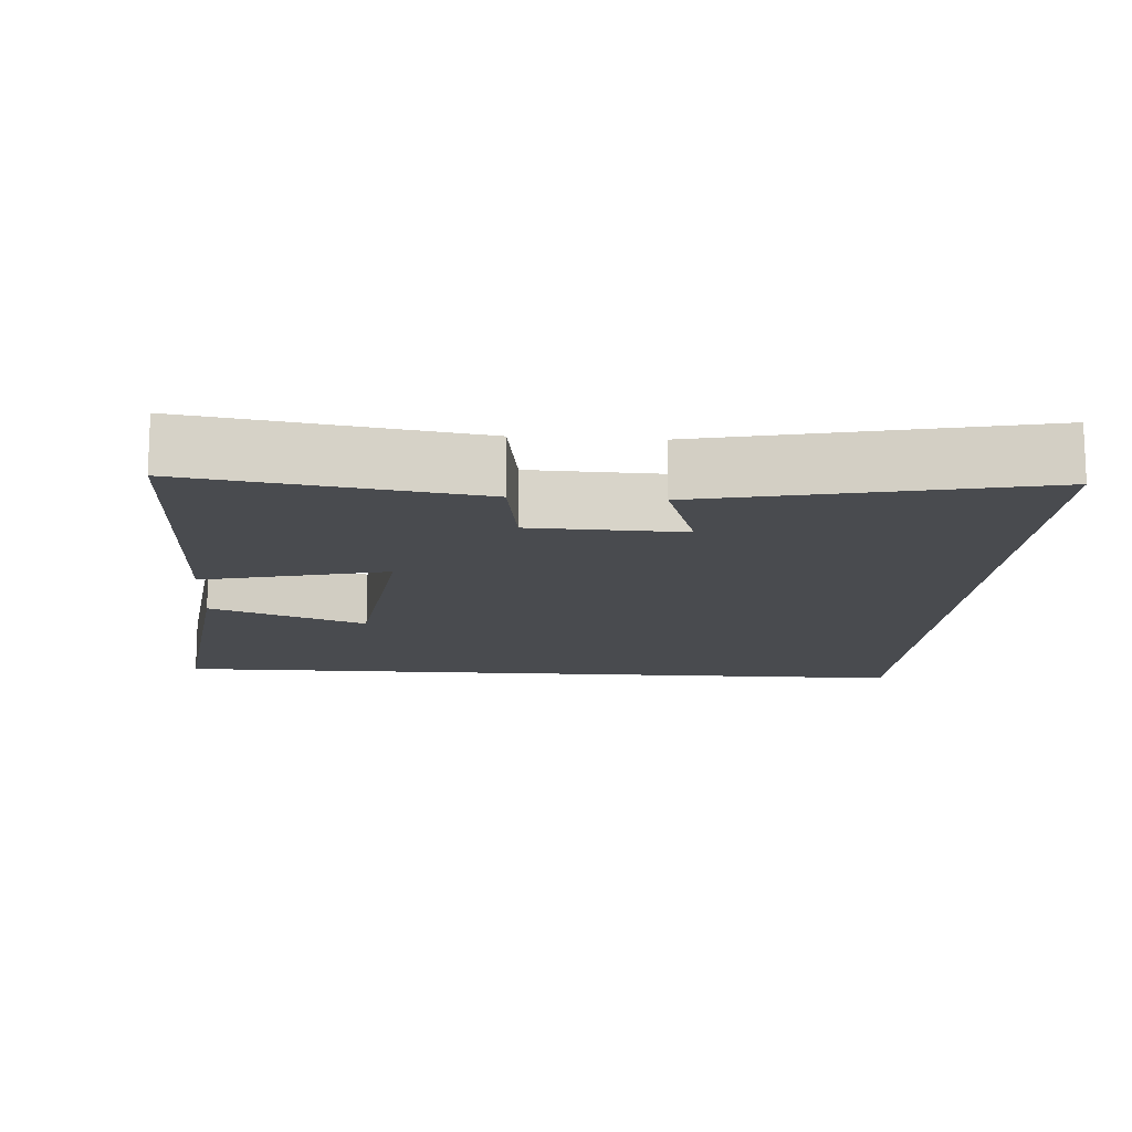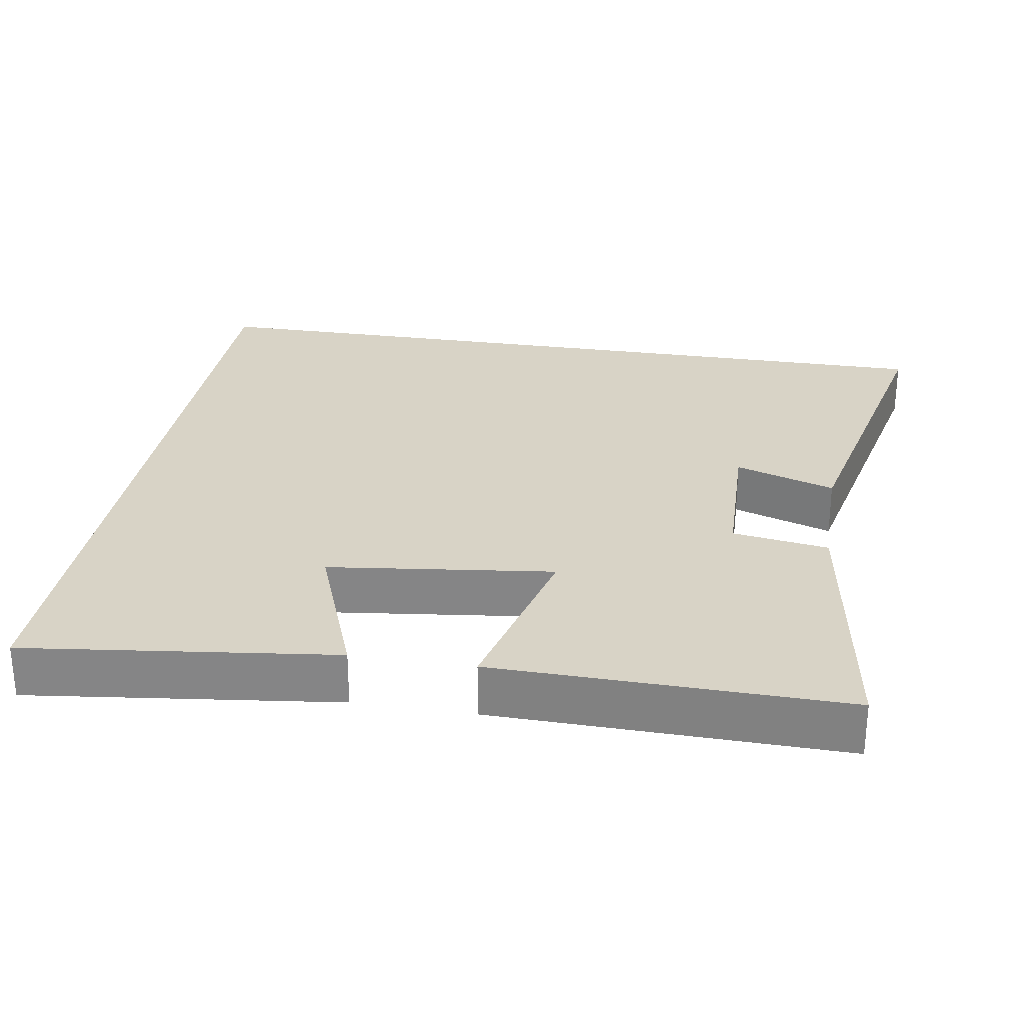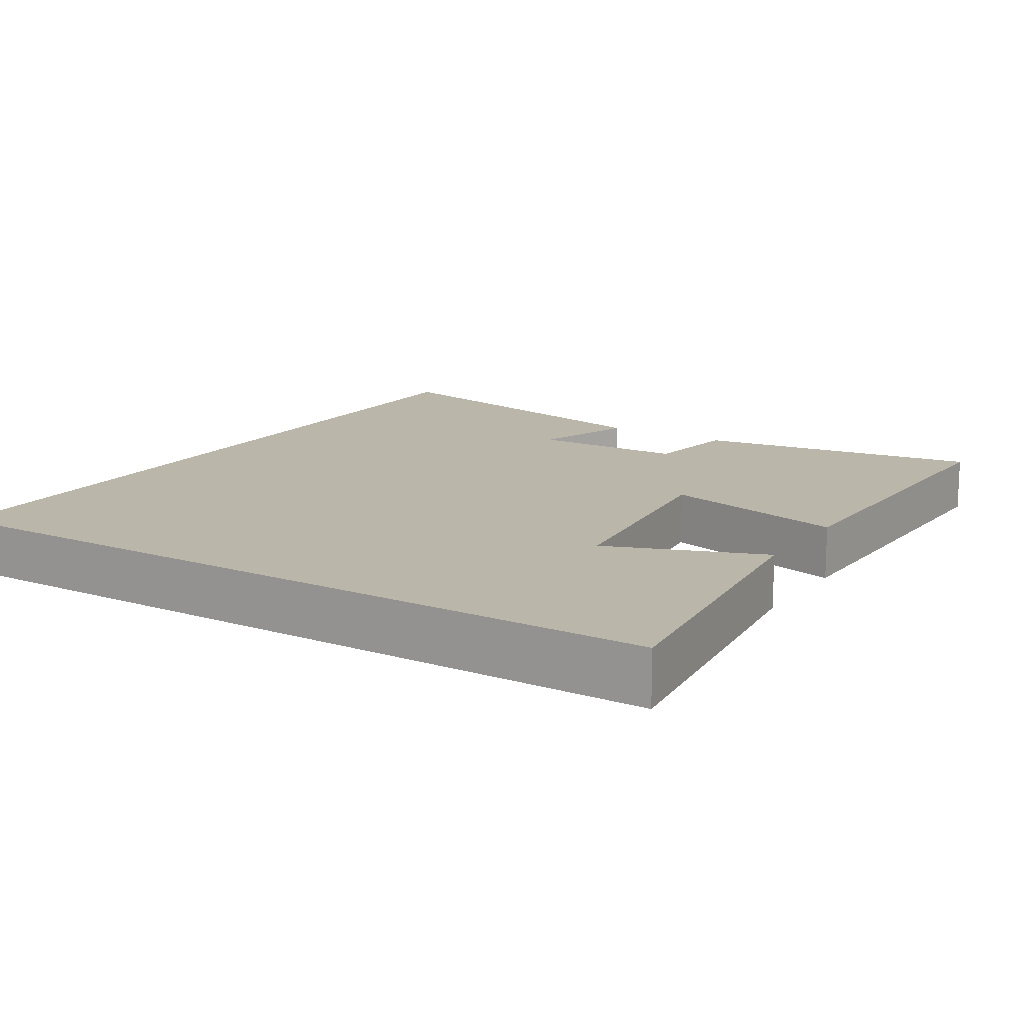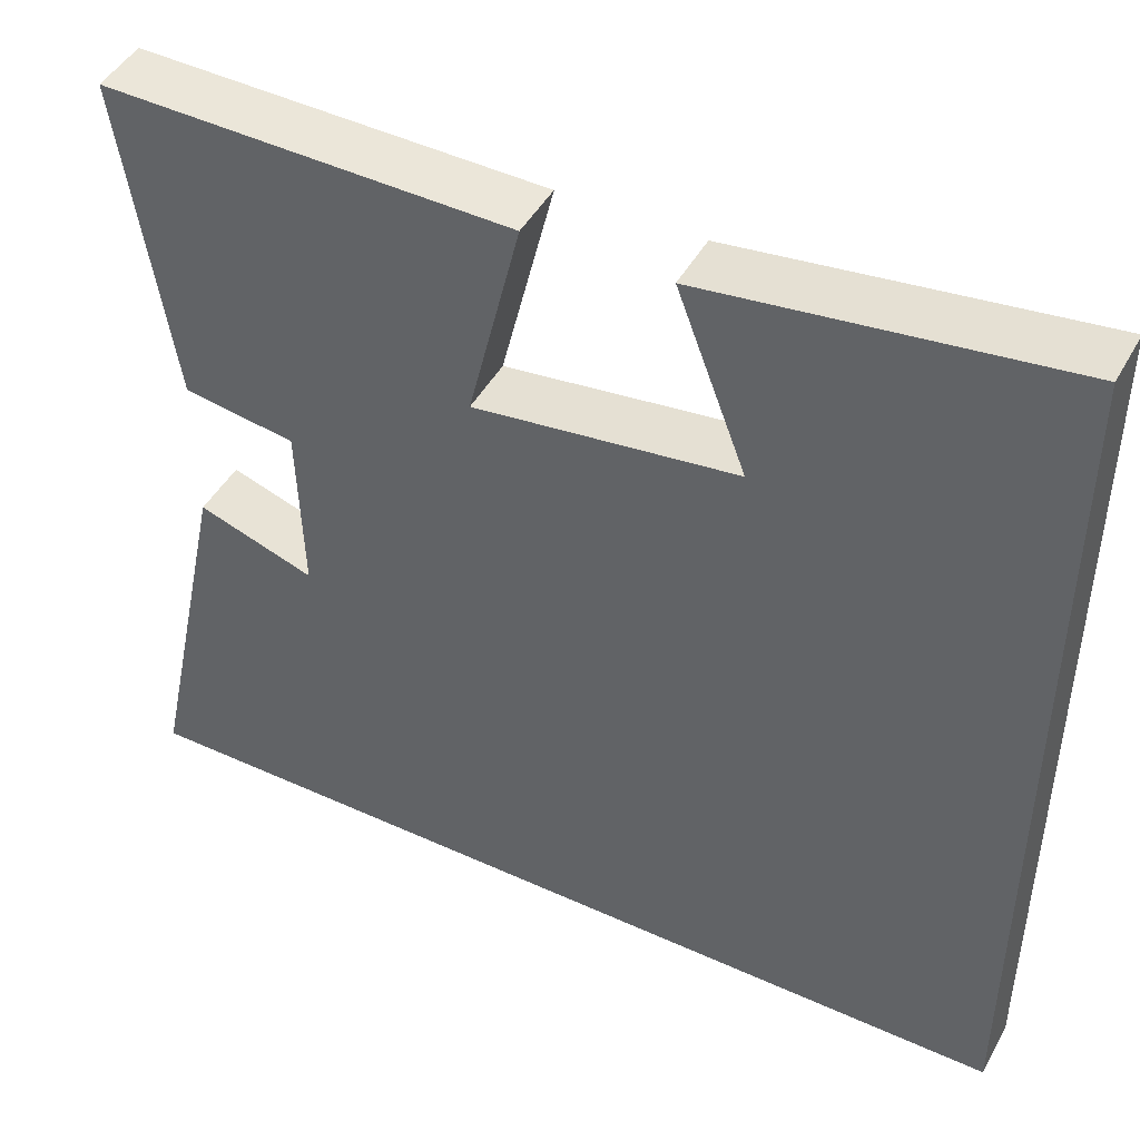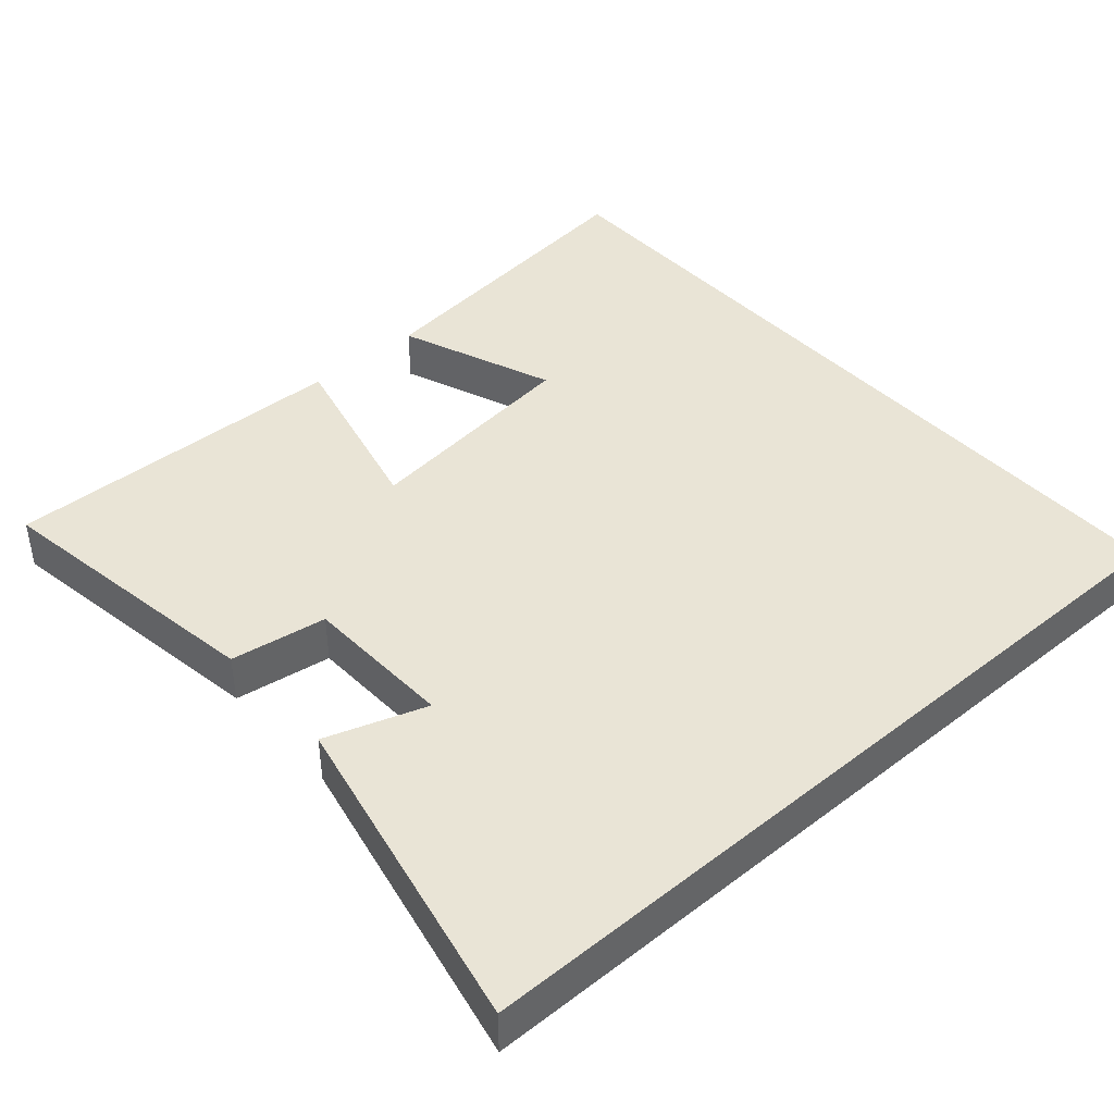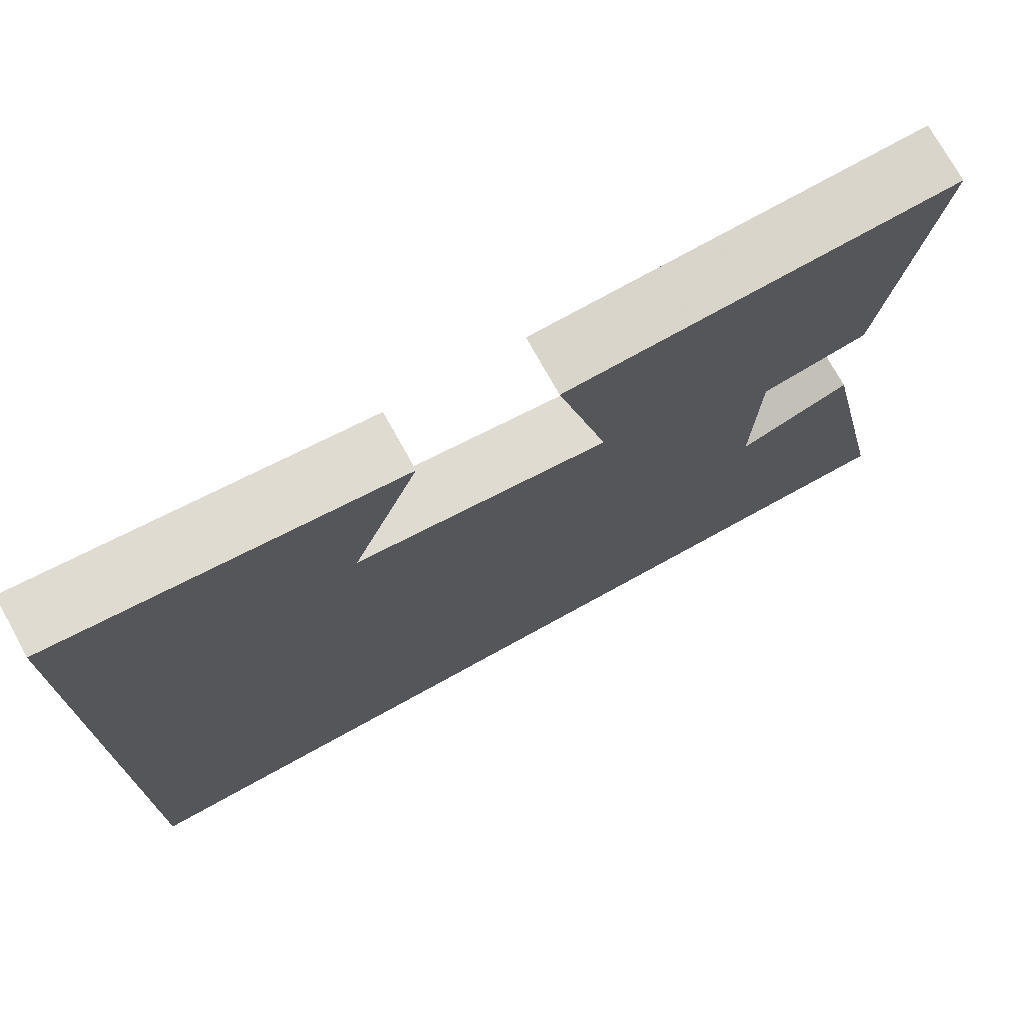
<metadata>
{"format":"obj","ext":"obj","renderer":"f3d","projection":"perspective","resolution":1024,"background":"white","views":[{"elev":-13.9,"azim":86.0,"up":"+Y"},{"elev":27.8,"azim":9.4,"up":"+Y"},{"elev":14.1,"azim":-57.7,"up":"+Y"},{"elev":45.9,"azim":-152.4,"up":"+Z"},{"elev":42.5,"azim":138.6,"up":"+Y"},{"elev":74.0,"azim":-28.9,"up":"+Z"}]}
</metadata>
<code>
v -0.5 0.07 0.552
v -0.081 0.07 0.5
v -0.162 0.07 0.288
v 0.144 0.07 0.25
v 0.083 0.07 0.5
v 0.558 0.07 0.509
v 0.5 0.07 0.124
v 0.369 0.07 0.104
v 0.363 0.07 -0.102
v 0.5 0.07 -0.056
v 0.595 0.07 -0.5
v -0.5 0.07 -0.5
v -0.5 0 0.552
v -0.081 0 0.5
v -0.162 0 0.288
v 0.144 0 0.25
v 0.083 0 0.5
v 0.558 0 0.509
v 0.5 0 0.124
v 0.369 0 0.104
v 0.363 0 -0.102
v 0.5 0 -0.056
v 0.595 0 -0.5
v -0.5 0 -0.5
f 9 10 11 12
f 8 9 12
f 6 7 8
f 5 6 8
f 4 5 8
f 3 4 8 12
f 1 2 3 12
f 24 23 22 21
f 24 21 20
f 20 19 18
f 20 18 17
f 20 17 16
f 24 20 16 15
f 24 15 14 13
f 1 13 14 2
f 2 14 15 3
f 3 15 16 4
f 4 16 17 5
f 5 17 18 6
f 6 18 19 7
f 7 19 20 8
f 8 20 21 9
f 9 21 22 10
f 10 22 23 11
f 11 23 24 12
f 12 24 13 1

</code>
